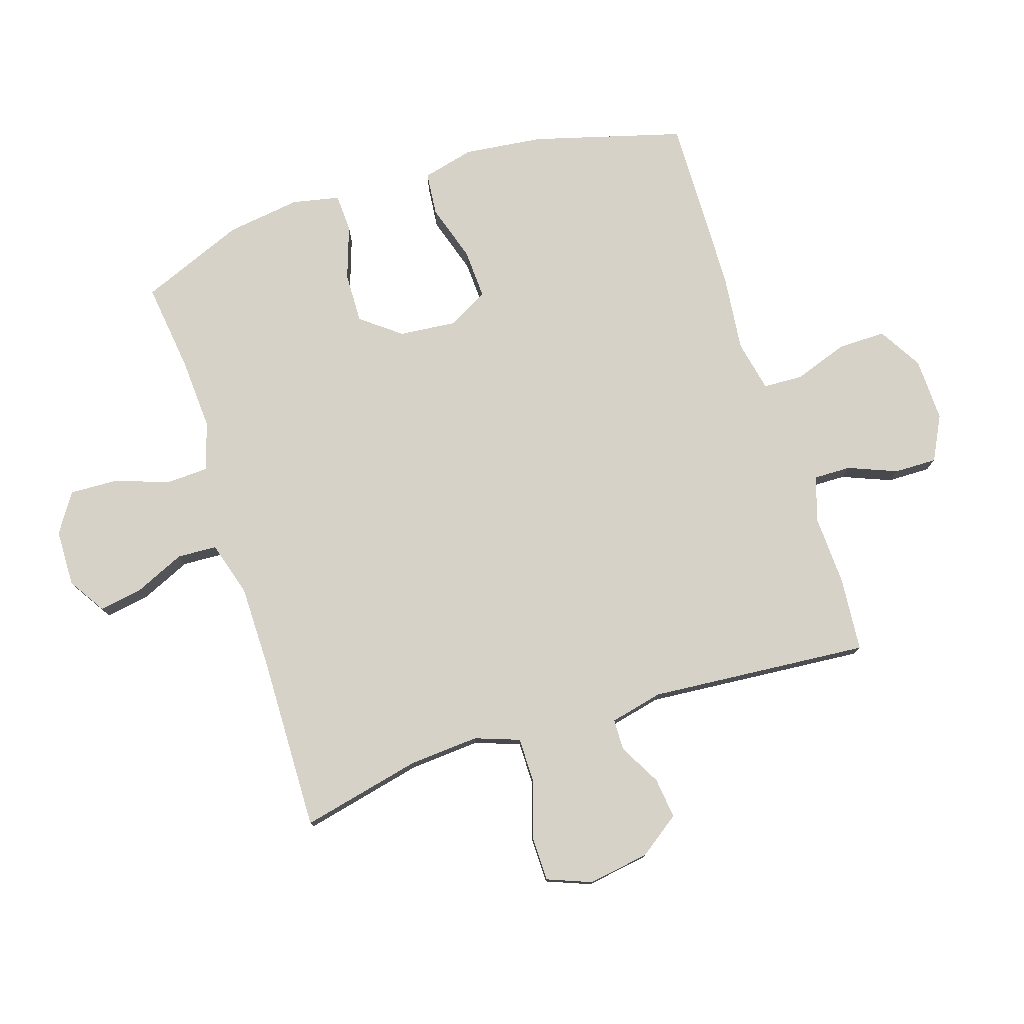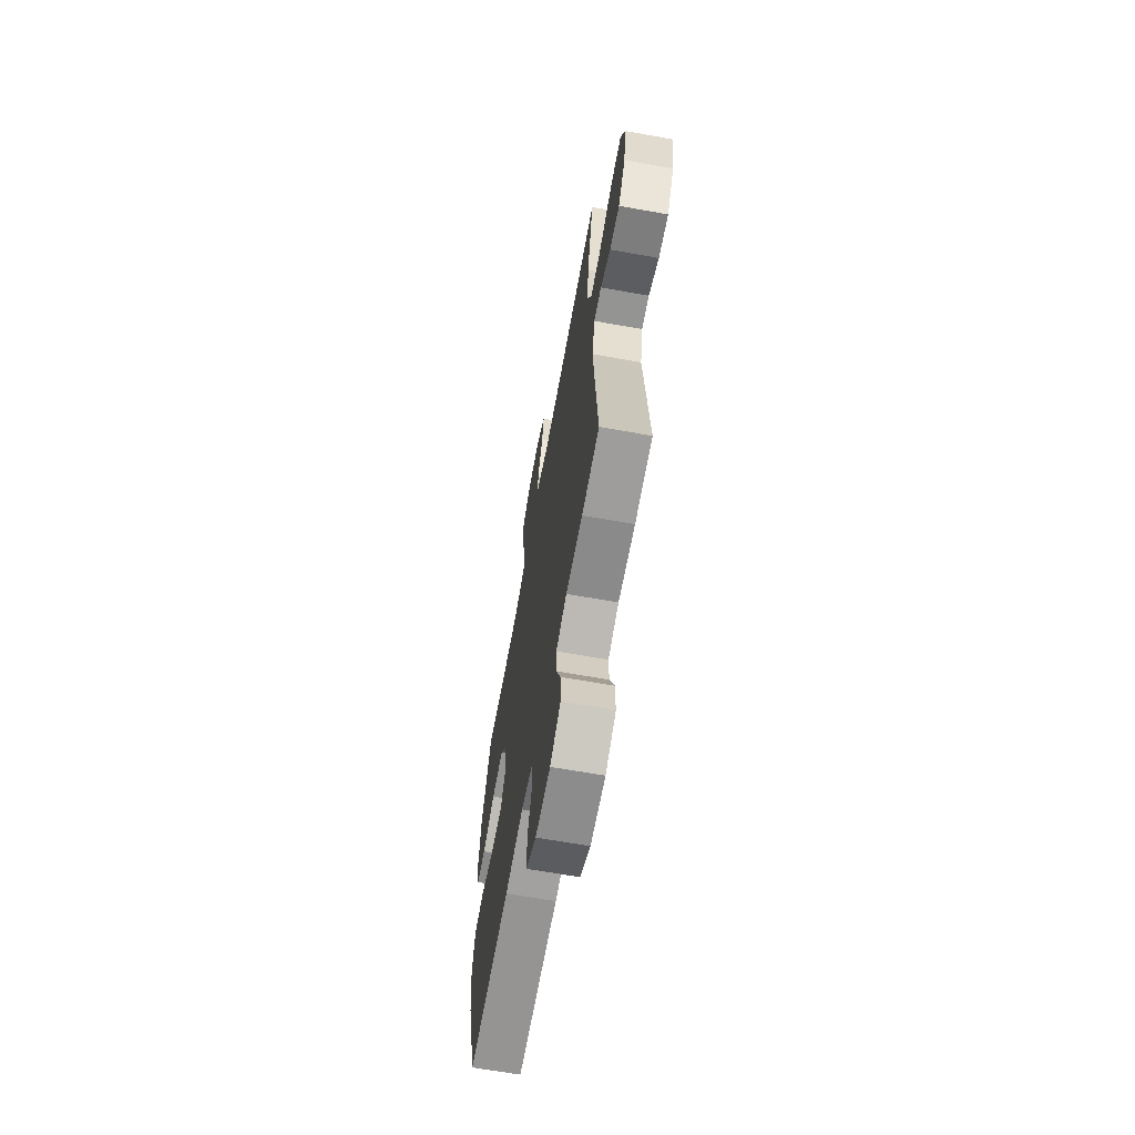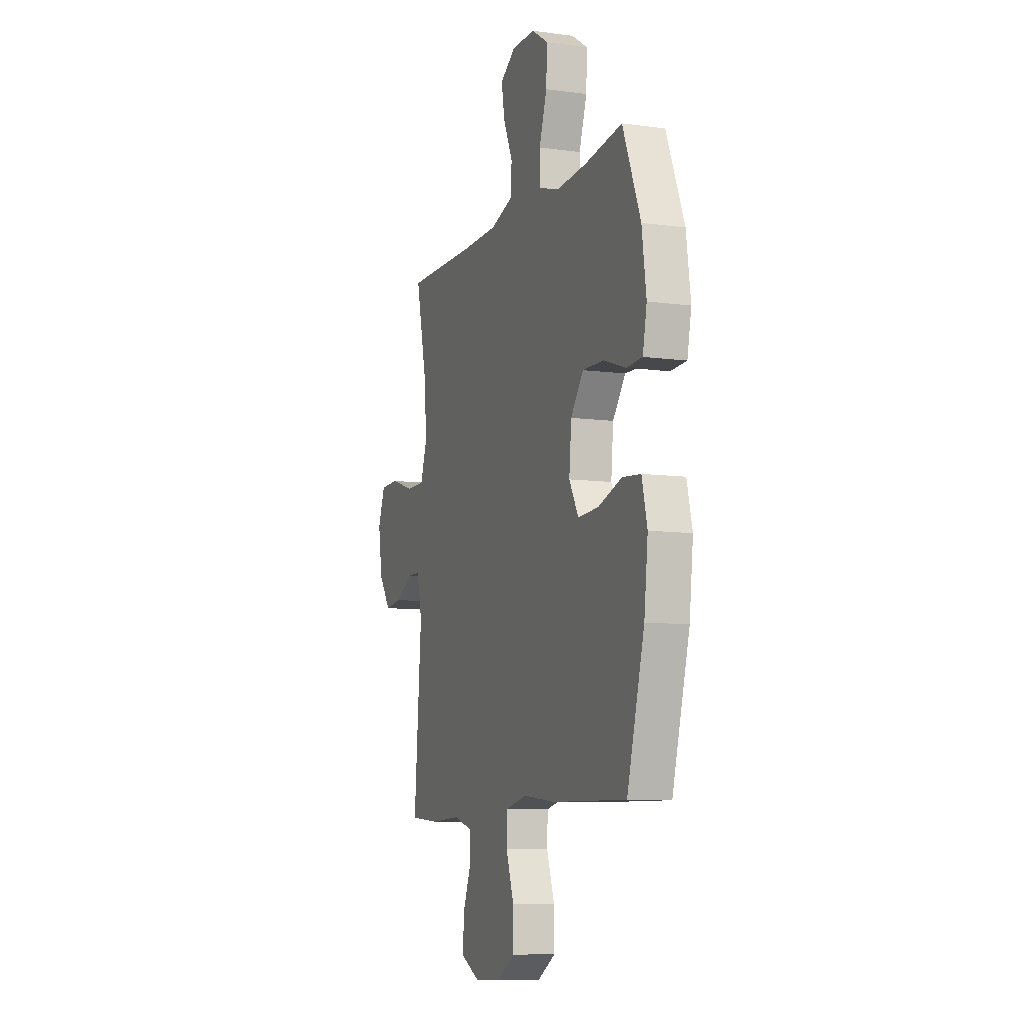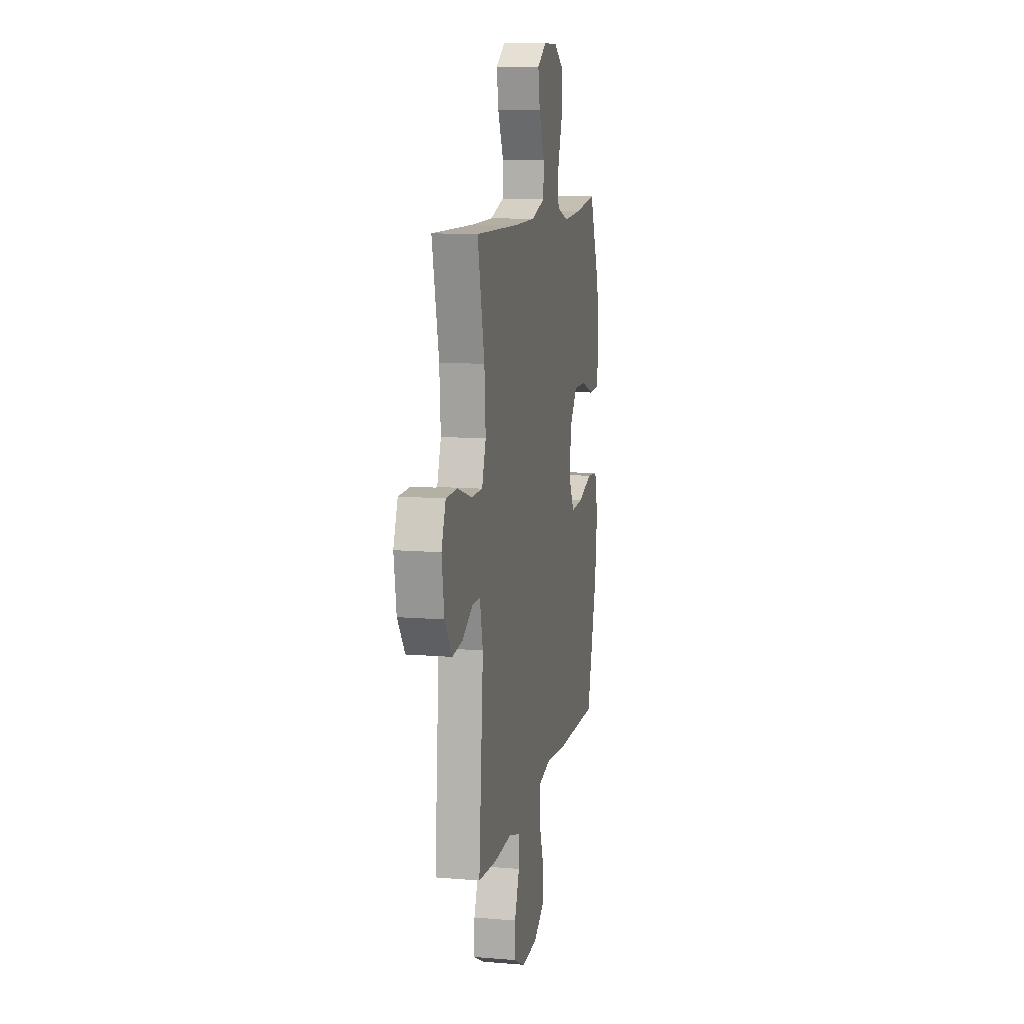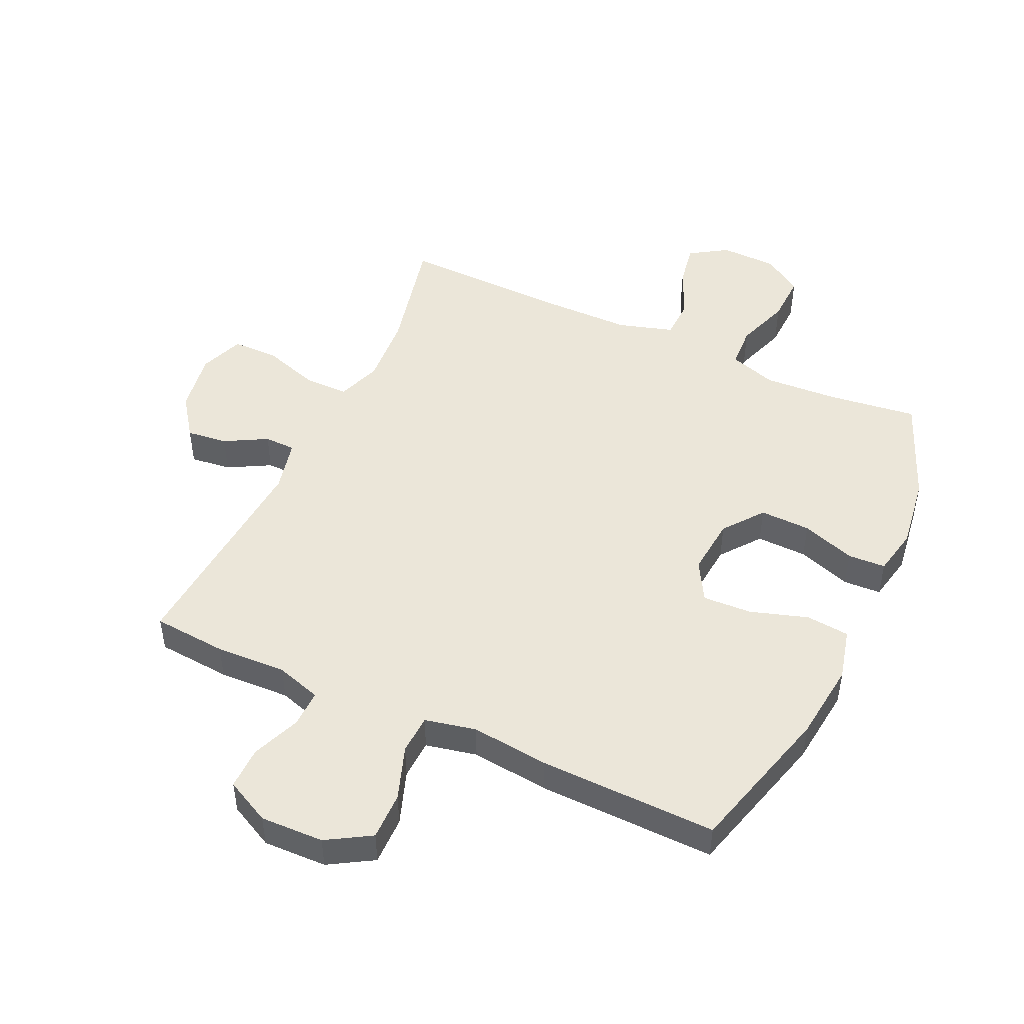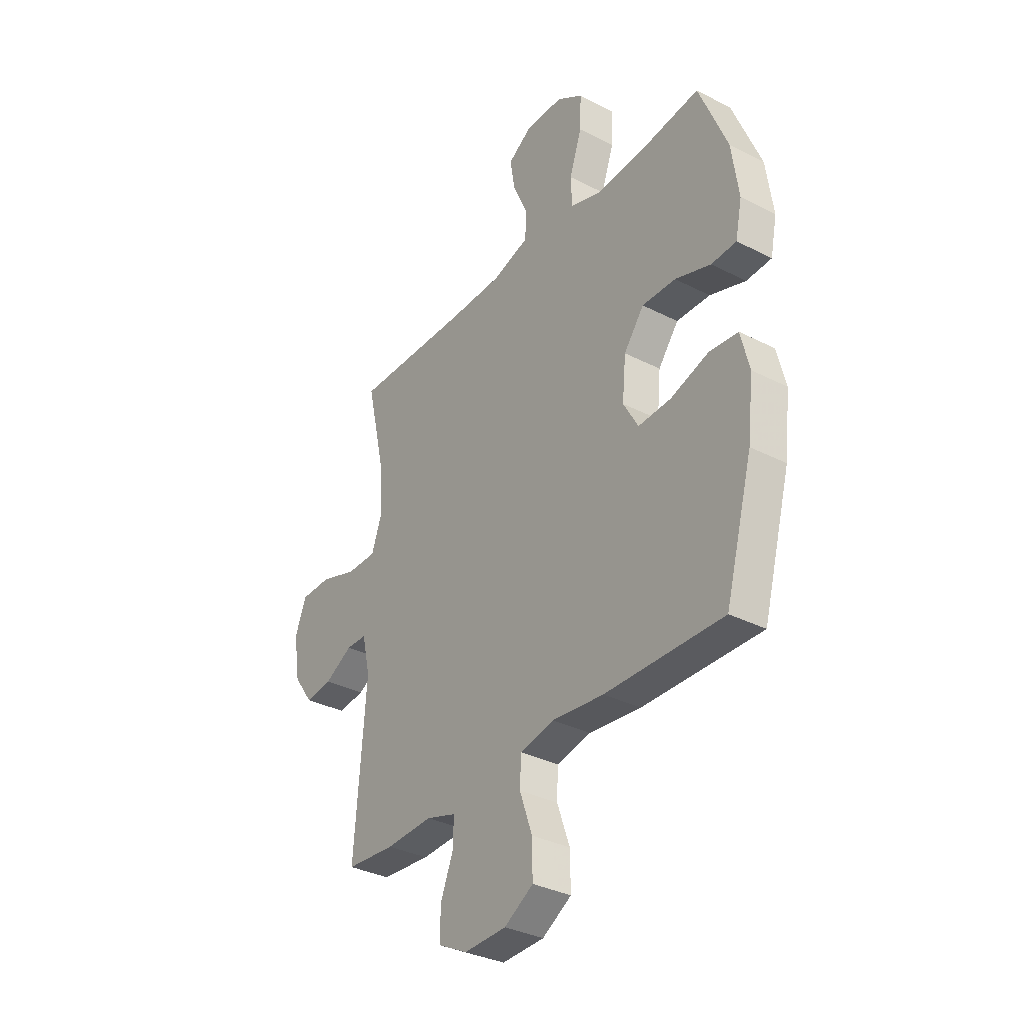
<metadata>
{"format":"obj","ext":"obj","renderer":"f3d","projection":"perspective","resolution":1024,"background":"white","views":[{"elev":77.7,"azim":72.3,"up":"+Y"},{"elev":-65.9,"azim":79.8,"up":"+Z"},{"elev":-9.0,"azim":-109.9,"up":"+Z"},{"elev":10.9,"azim":101.6,"up":"+Z"},{"elev":48.2,"azim":-155.2,"up":"+Y"},{"elev":-33.8,"azim":-124.9,"up":"+Z"}]}
</metadata>
<code>
v 0.5 0.07 0.5
v 0.455 0.07 0.302
v 0.447 0.07 0.187
v 0.473 0.07 0.114
v 0.546 0.07 0.114
v 0.639 0.07 0.144
v 0.714 0.07 0.143
v 0.742 0.07 0.071
v 0.726 0.07 -0.03
v 0.678 0.07 -0.097
v 0.611 0.07 -0.089
v 0.542 0.07 -0.051
v 0.491 0.07 -0.052
v 0.471 0.07 -0.139
v 0.5 0.07 -0.5
v 0.379 0.07 -0.51
v 0.263 0.07 -0.505
v 0.189 0.07 -0.528
v 0.19 0.07 -0.589
v 0.222 0.07 -0.669
v 0.223 0.07 -0.739
v 0.15 0.07 -0.776
v 0.046 0.07 -0.773
v -0.026 0.07 -0.73
v -0.025 0.07 -0.651
v 0.006 0.07 -0.563
v 0.003 0.07 -0.498
v -0.081 0.07 -0.48
v -0.209 0.07 -0.494
v -0.5 0.07 -0.5
v -0.568 0.07 -0.254
v -0.583 0.07 -0.125
v -0.562 0.07 -0.04
v -0.491 0.07 -0.033
v -0.397 0.07 -0.063
v -0.316 0.07 -0.067
v -0.279 0.07 -0.002
v -0.288 0.07 0.093
v -0.338 0.07 0.158
v -0.421 0.07 0.156
v -0.509 0.07 0.126
v -0.571 0.07 0.129
v -0.587 0.07 0.207
v -0.57 0.07 0.328
v -0.5 0.07 0.5
v -0.353 0.07 0.481
v -0.233 0.07 0.474
v -0.155 0.07 0.499
v -0.152 0.07 0.568
v -0.183 0.07 0.657
v -0.186 0.07 0.736
v -0.122 0.07 0.778
v -0.029 0.07 0.78
v 0.032 0.07 0.741
v 0.02 0.07 0.67
v -0.017 0.07 0.587
v -0.014 0.07 0.522
v 0.076 0.07 0.495
v 0.214 0.07 0.494
v 0.5 0 0.5
v 0.455 0 0.302
v 0.447 0 0.187
v 0.473 0 0.114
v 0.546 0 0.114
v 0.639 0 0.144
v 0.714 0 0.143
v 0.742 0 0.071
v 0.726 0 -0.03
v 0.678 0 -0.097
v 0.611 0 -0.089
v 0.542 0 -0.051
v 0.491 0 -0.052
v 0.471 0 -0.139
v 0.5 0 -0.5
v 0.379 0 -0.51
v 0.263 0 -0.505
v 0.189 0 -0.528
v 0.19 0 -0.589
v 0.222 0 -0.669
v 0.223 0 -0.739
v 0.15 0 -0.776
v 0.046 0 -0.773
v -0.026 0 -0.73
v -0.025 0 -0.651
v 0.006 0 -0.563
v 0.003 0 -0.498
v -0.081 0 -0.48
v -0.209 0 -0.494
v -0.5 0 -0.5
v -0.568 0 -0.254
v -0.583 0 -0.125
v -0.562 0 -0.04
v -0.491 0 -0.033
v -0.397 0 -0.063
v -0.316 0 -0.067
v -0.279 0 -0.002
v -0.288 0 0.093
v -0.338 0 0.158
v -0.421 0 0.156
v -0.509 0 0.126
v -0.571 0 0.129
v -0.587 0 0.207
v -0.57 0 0.328
v -0.5 0 0.5
v -0.353 0 0.481
v -0.233 0 0.474
v -0.155 0 0.499
v -0.152 0 0.568
v -0.183 0 0.657
v -0.186 0 0.736
v -0.122 0 0.778
v -0.029 0 0.78
v 0.032 0 0.741
v 0.02 0 0.67
v -0.017 0 0.587
v -0.014 0 0.522
v 0.076 0 0.495
v 0.214 0 0.494
f 53 54 55 56
f 53 56 57
f 52 53 57
f 49 50 51 52
f 48 49 52 57
f 47 48 57 58
f 43 44 45 46
f 43 46 47
f 40 41 42 43
f 39 40 43 47
f 38 39 47 58
f 32 33 34 35
f 32 35 36
f 31 32 36
f 28 29 30 31
f 27 28 31 36
f 23 24 25 26
f 23 26 27
f 22 23 27
f 19 20 21 22
f 18 19 22 27
f 17 18 27 36
f 14 15 16 17
f 13 14 17 36
f 9 10 11 12
f 5 6 7 8
f 4 5 8 9
f 59 1 2
f 59 2 3
f 37 38 58 59
f 37 59 3 4
f 12 13 36 37
f 4 9 12 37
f 115 114 113 112
f 116 115 112
f 116 112 111
f 111 110 109 108
f 116 111 108 107
f 117 116 107 106
f 105 104 103 102
f 106 105 102
f 102 101 100 99
f 106 102 99 98
f 117 106 98 97
f 94 93 92 91
f 95 94 91
f 95 91 90
f 90 89 88 87
f 95 90 87 86
f 85 84 83 82
f 86 85 82
f 86 82 81
f 81 80 79 78
f 86 81 78 77
f 95 86 77 76
f 76 75 74 73
f 95 76 73 72
f 71 70 69 68
f 67 66 65 64
f 68 67 64 63
f 61 60 118
f 62 61 118
f 118 117 97 96
f 63 62 118 96
f 96 95 72 71
f 96 71 68 63
f 1 60 61 2
f 2 61 62 3
f 3 62 63 4
f 4 63 64 5
f 5 64 65 6
f 6 65 66 7
f 7 66 67 8
f 8 67 68 9
f 9 68 69 10
f 10 69 70 11
f 11 70 71 12
f 12 71 72 13
f 13 72 73 14
f 14 73 74 15
f 15 74 75 16
f 16 75 76 17
f 17 76 77 18
f 18 77 78 19
f 19 78 79 20
f 20 79 80 21
f 21 80 81 22
f 22 81 82 23
f 23 82 83 24
f 24 83 84 25
f 25 84 85 26
f 26 85 86 27
f 27 86 87 28
f 28 87 88 29
f 29 88 89 30
f 30 89 90 31
f 31 90 91 32
f 32 91 92 33
f 33 92 93 34
f 34 93 94 35
f 35 94 95 36
f 36 95 96 37
f 37 96 97 38
f 38 97 98 39
f 39 98 99 40
f 40 99 100 41
f 41 100 101 42
f 42 101 102 43
f 43 102 103 44
f 44 103 104 45
f 45 104 105 46
f 46 105 106 47
f 47 106 107 48
f 48 107 108 49
f 49 108 109 50
f 50 109 110 51
f 51 110 111 52
f 52 111 112 53
f 53 112 113 54
f 54 113 114 55
f 55 114 115 56
f 56 115 116 57
f 57 116 117 58
f 58 117 118 59
f 59 118 60 1

</code>
